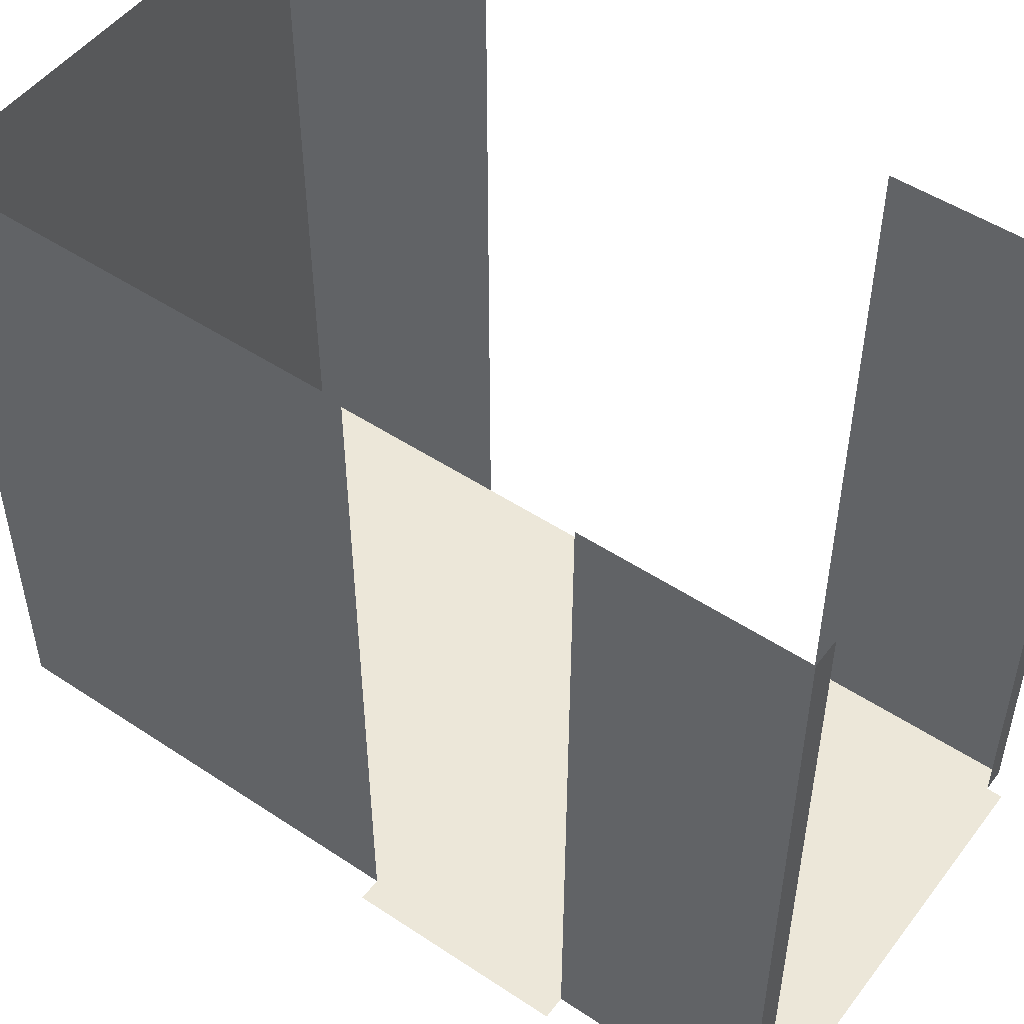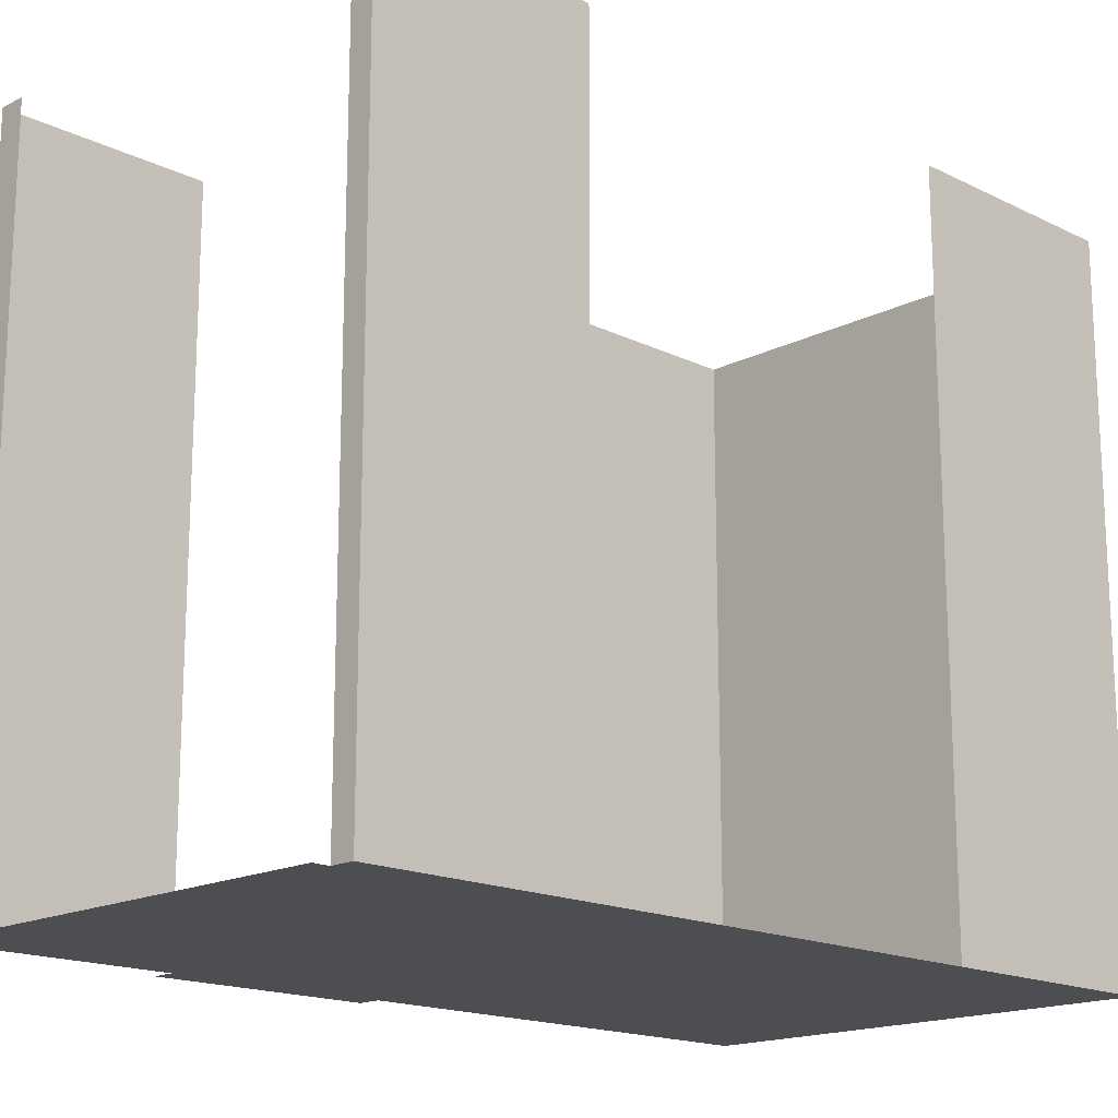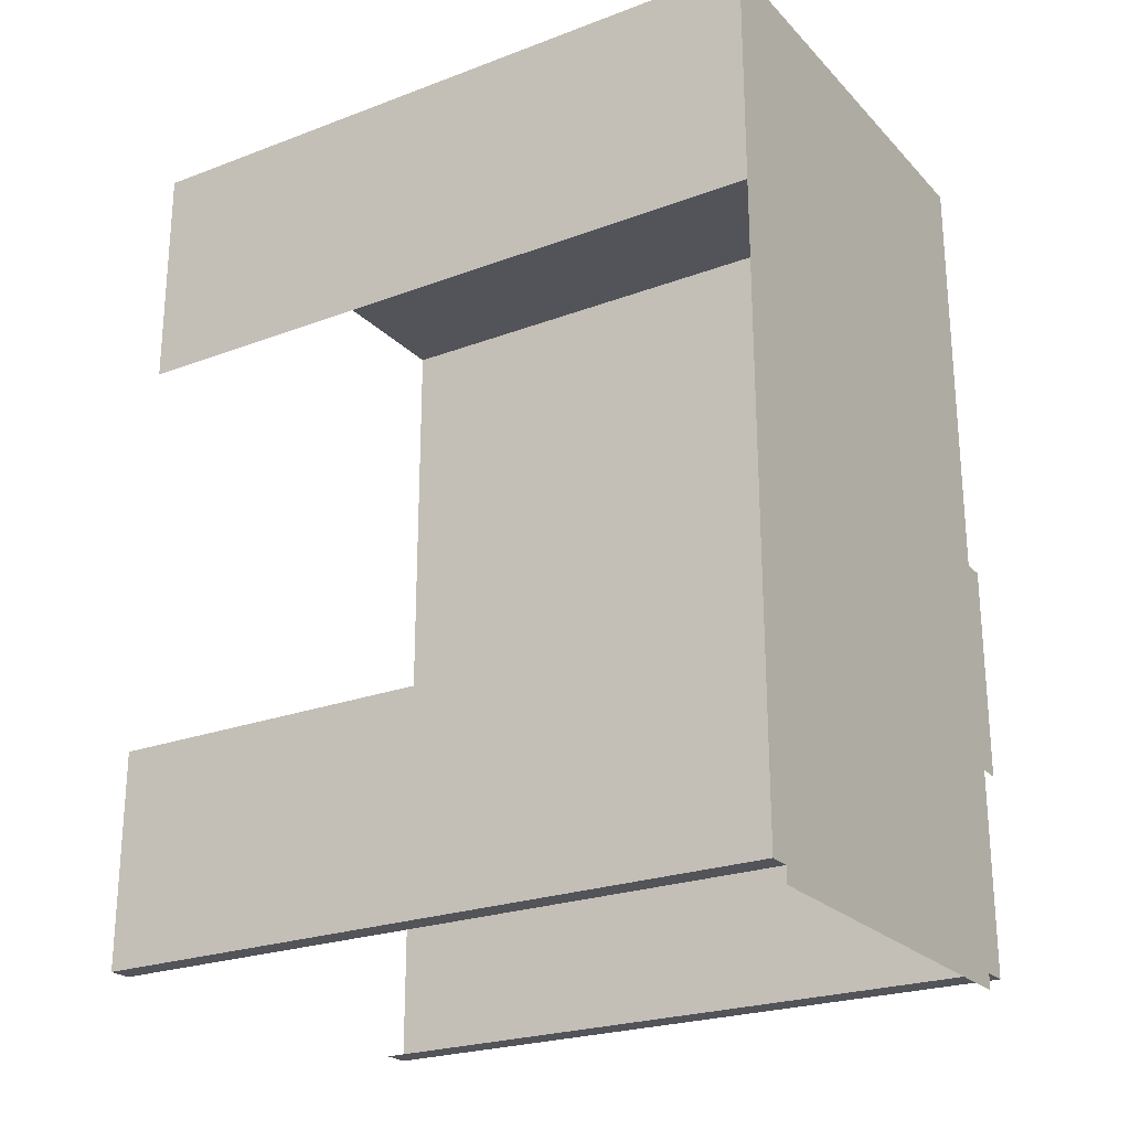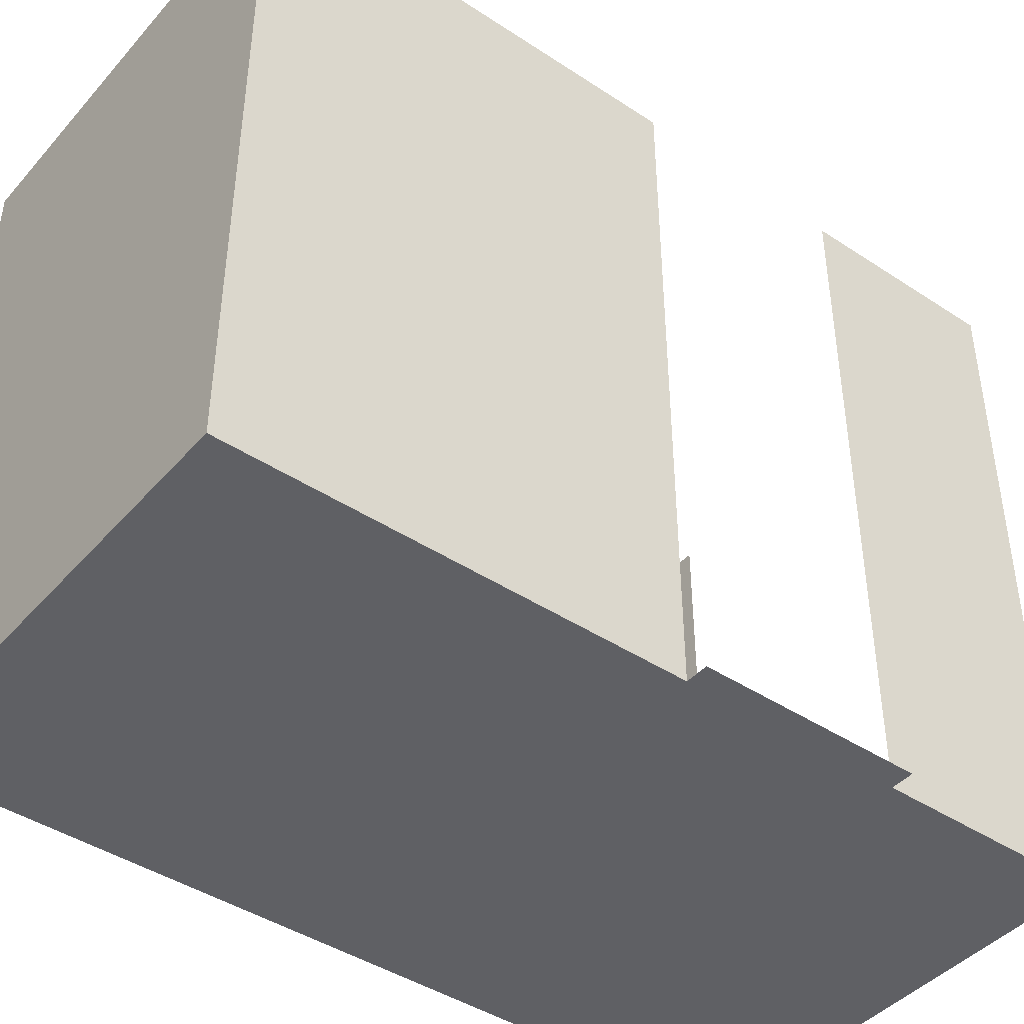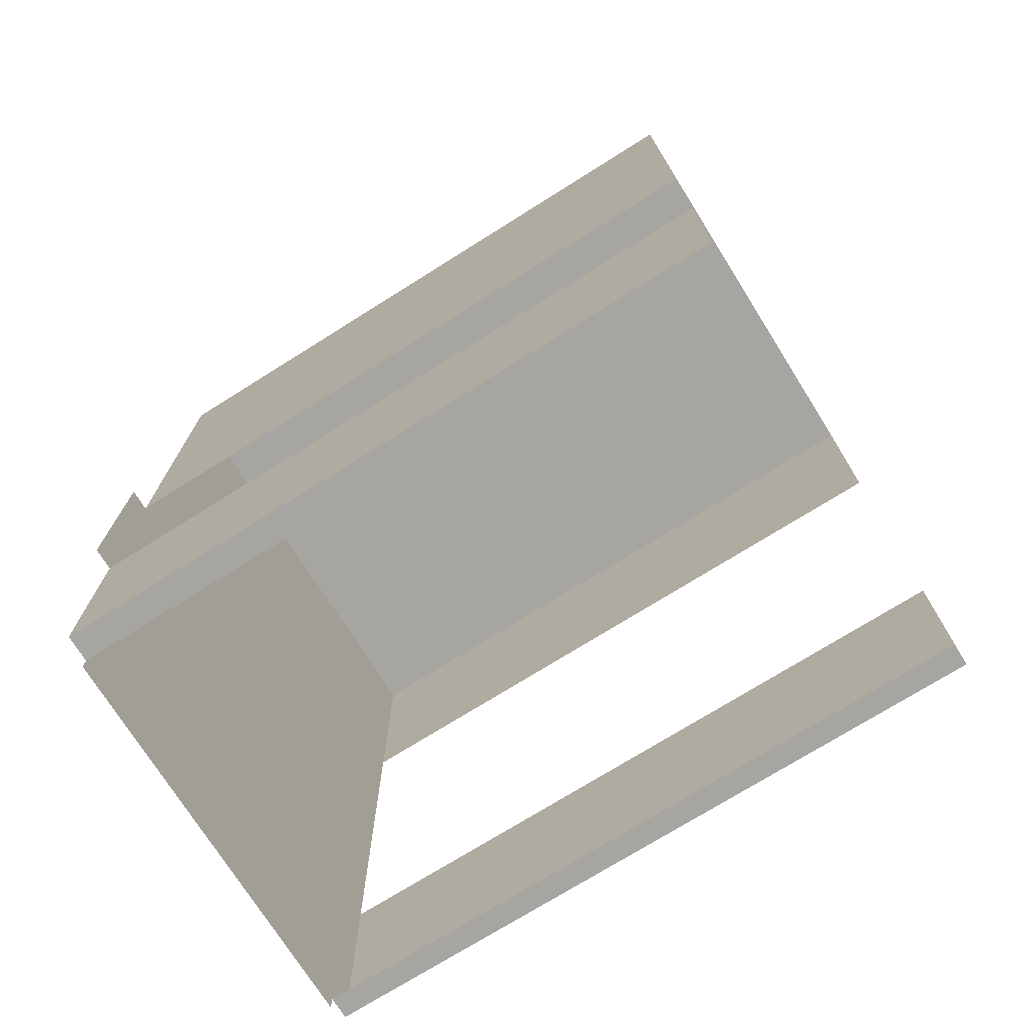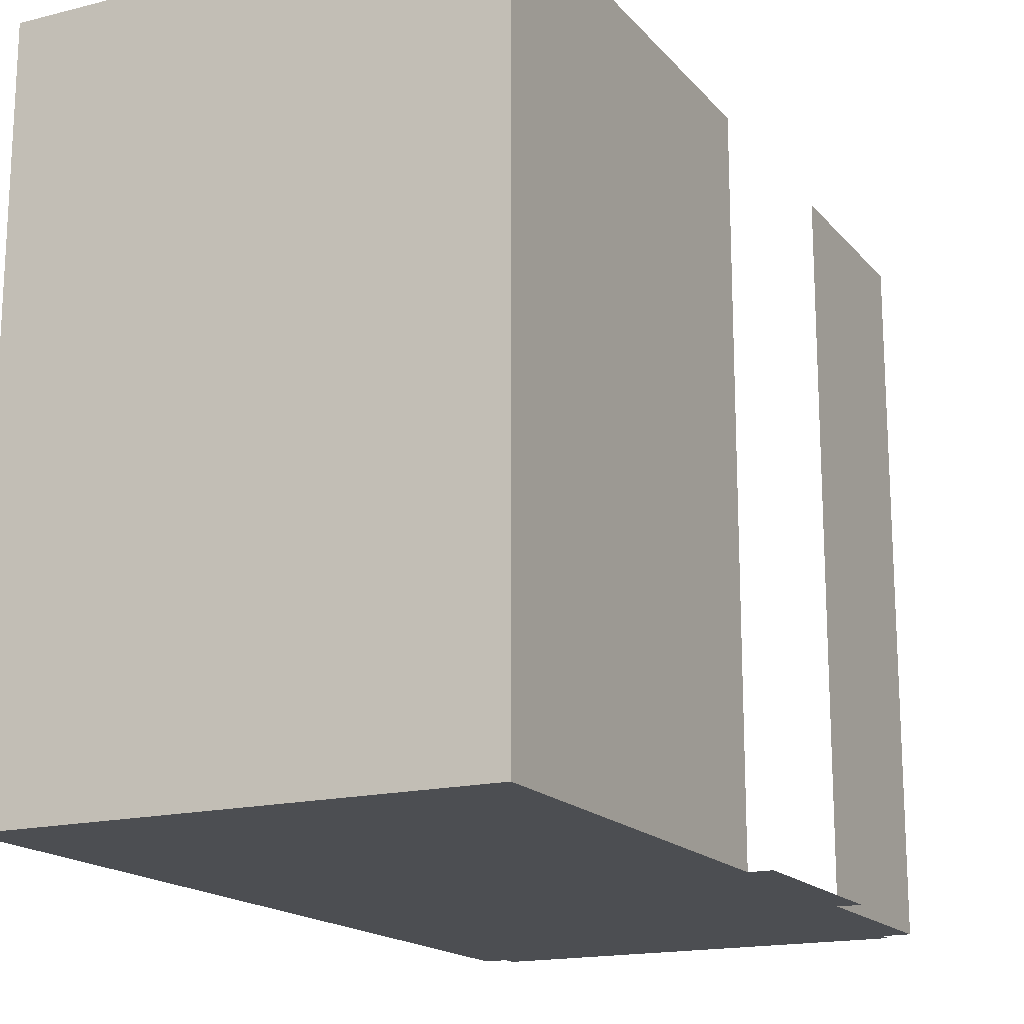
<metadata>
{"format":"obj","ext":"obj","renderer":"f3d","projection":"perspective","resolution":1024,"background":"white","views":[{"elev":50.2,"azim":126.0,"up":"+Y"},{"elev":-16.9,"azim":-134.6,"up":"+Y"},{"elev":-23.9,"azim":-58.0,"up":"+Z"},{"elev":-43.4,"azim":52.1,"up":"+Y"},{"elev":-73.7,"azim":122.1,"up":"+Z"},{"elev":-17.0,"azim":26.7,"up":"+Y"}]}
</metadata>
<code>
g Mesh1 COM006 Model
v 21.93 6.701 -9.785
v 21.83 3.701 -9.785
v 21.93 3.701 -9.785
f 1 2 3
v 21.83 6.701 -9.785
f 2 1 4
f 3 2 1
v 23.85 3.701 -6.024
f 2 5 3
v 21.83 3.701 -8.845
f 6 5 2
v 21.83 3.701 -7.045
f 7 5 6
v 21.83 3.701 -6.025
f 5 7 8
f 8 7 5
v 21.83 6.701 -6.025
f 7 9 8
v 21.83 6.701 -7.045
f 9 7 10
f 8 9 7
v 23.85 6.701 -6.024
f 11 8 9
f 8 11 5
f 5 11 8
v 23.85 3.701 -7.611
f 11 12 5
v 23.85 6.701 -7.934
f 12 11 13
f 5 12 11
v 23.85 3.701 -7.788
f 14 5 12
v 23.73 3.701 -9.784
f 15 5 14
v 21.97 3.701 -9.855
f 16 5 15
v 21.93 3.701 -9.855
f 17 5 16
f 3 5 17
f 3 5 2
f 17 5 3
f 16 5 17
f 15 5 16
f 14 5 15
f 12 5 14
f 12 13 14
f 13 11 12
f 14 13 12
v 23.85 3.701 -7.934
f 14 13 18
f 18 13 14
v 23.85 3.701 -8.884
f 19 14 18
f 15 14 19
f 19 14 15
f 18 14 19
v 23.9 3.701 -7.934
f 20 19 18
v 23.9 3.701 -8.884
f 19 20 21
f 18 19 20
f 21 20 19
v 23.95 3.701 -7.934
f 21 20 22
f 22 20 21
v 23.95 3.701 -7.974
f 21 22 23
f 23 22 21
v 23.95 3.701 -8.809
f 21 23 24
f 24 23 21
v 23.95 3.701 -8.884
f 21 24 25
f 25 24 21
v 23.95 3.701 -8.844
f 25 24 26
f 26 24 25
v 23.85 3.701 -9.784
f 15 19 27
f 27 19 15
v 23.85 6.701 -8.884
f 28 27 19
v 23.85 6.701 -9.784
f 27 28 29
f 19 27 28
f 29 28 27
f 29 15 27
v 23.73 6.701 -9.784
f 15 29 30
f 27 15 29
f 30 29 15
v 23.73 3.701 -9.854
f 31 16 15
f 15 16 31
f 2 5 6
f 6 5 7
v 21.83 6.701 -8.845
f 2 32 6
f 32 2 4
f 6 32 2
f 4 2 32
f 4 1 2
f 9 8 11
f 10 7 9
g Mesh2 COM006 Model
l 2 4
l 2 3
l 6 2
l 6 32
l 7 6
l 8 7
l 8 9
l 8 5
l 5 11
l 12 5
l 14 12
l 18 14
l 18 13
l 18 20
l 20 22
l 22 23
l 23 24
l 24 26
l 26 25
l 21 25
l 19 21
l 27 19
l 27 29
l 15 27
l 15 30
l 31 15
l 16 31
l 17 16
l 17 3
l 3 1
l 4 1
l 32 4
l 30 29
l 29 28
l 19 28
l 13 11
l 9 11
l 9 10
l 7 10

</code>
